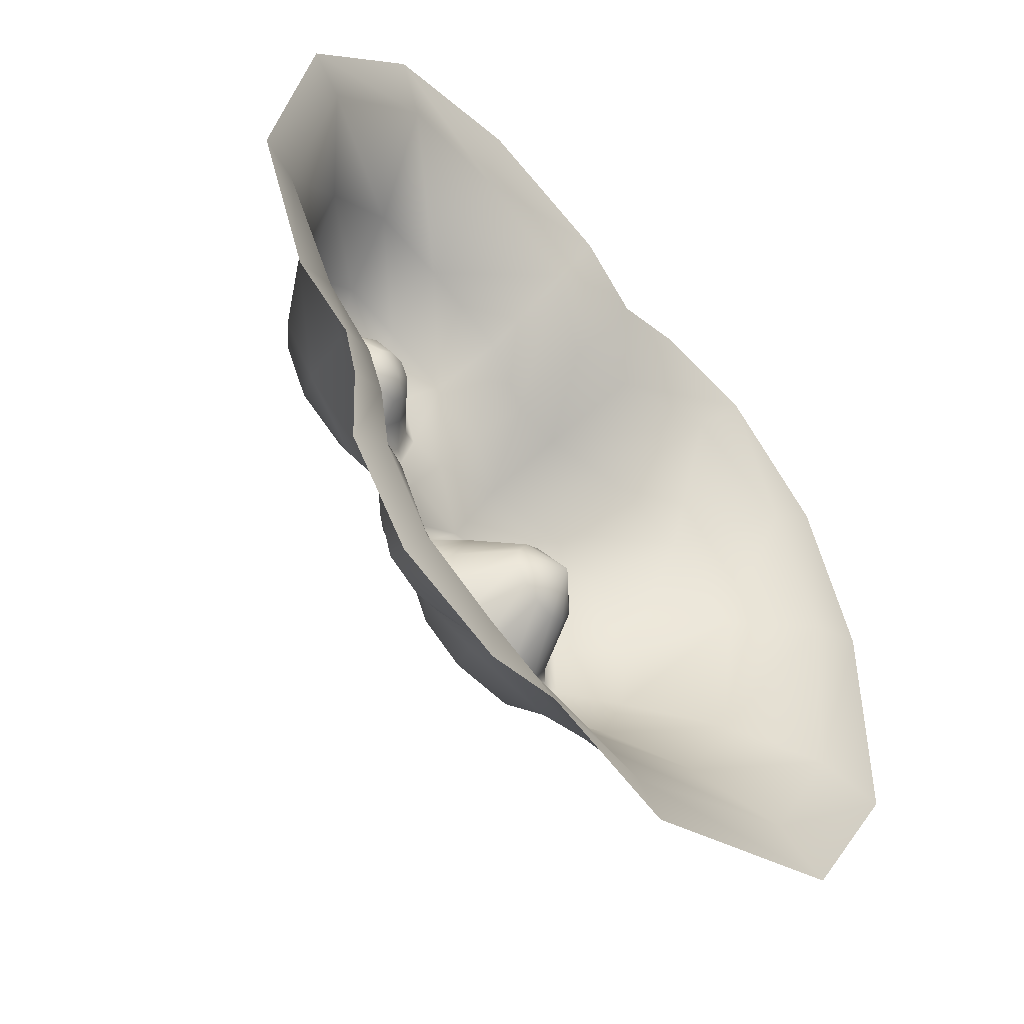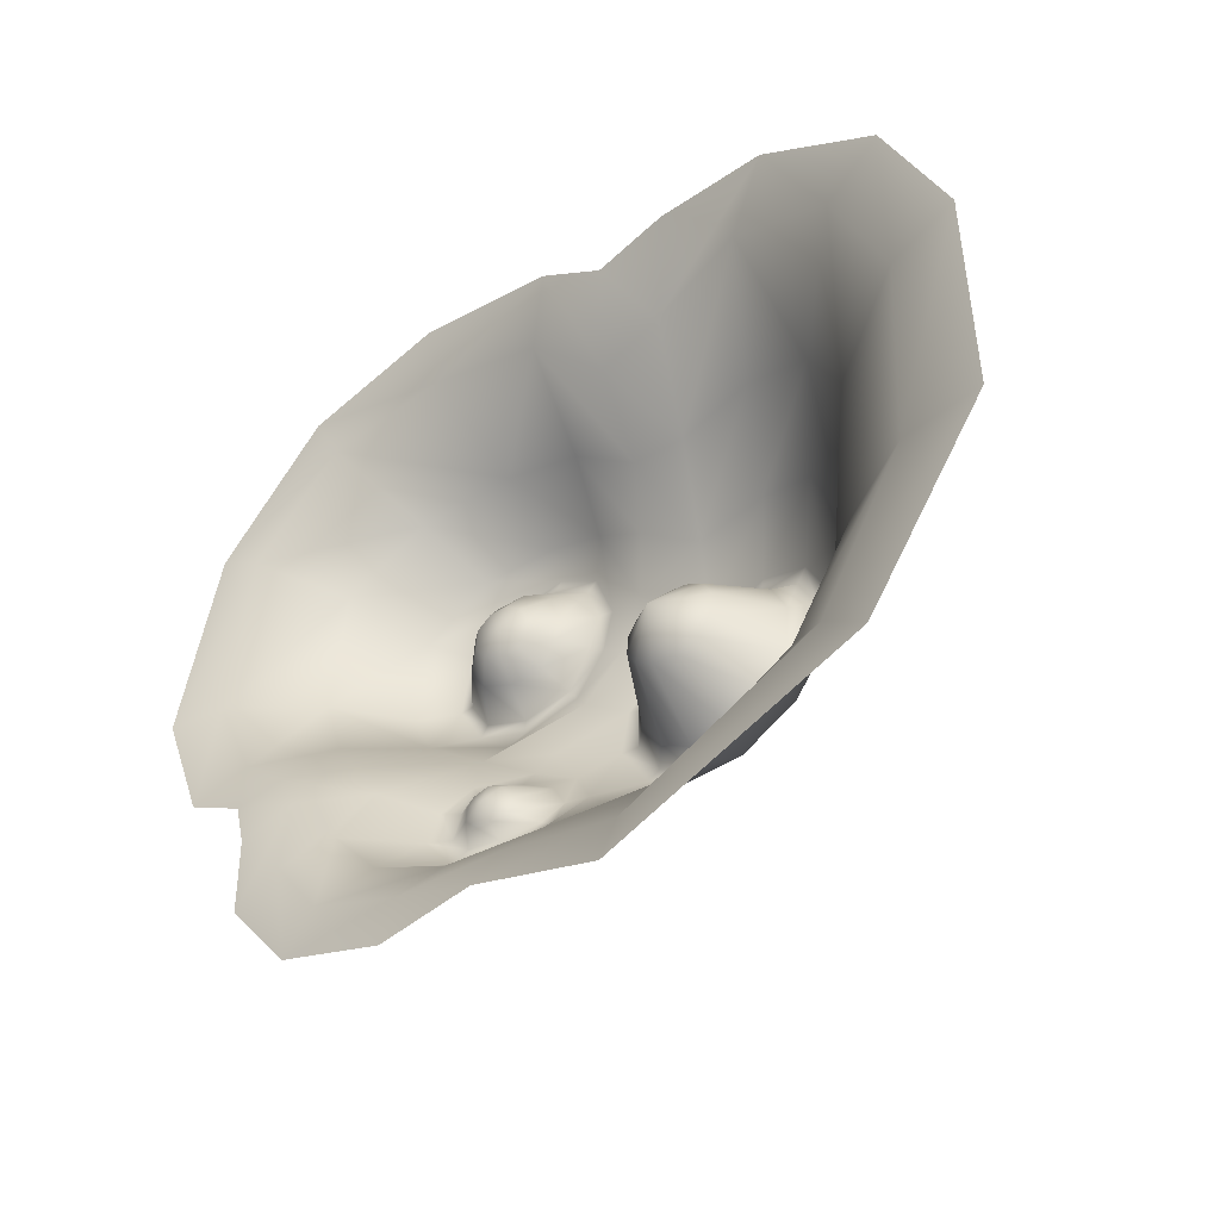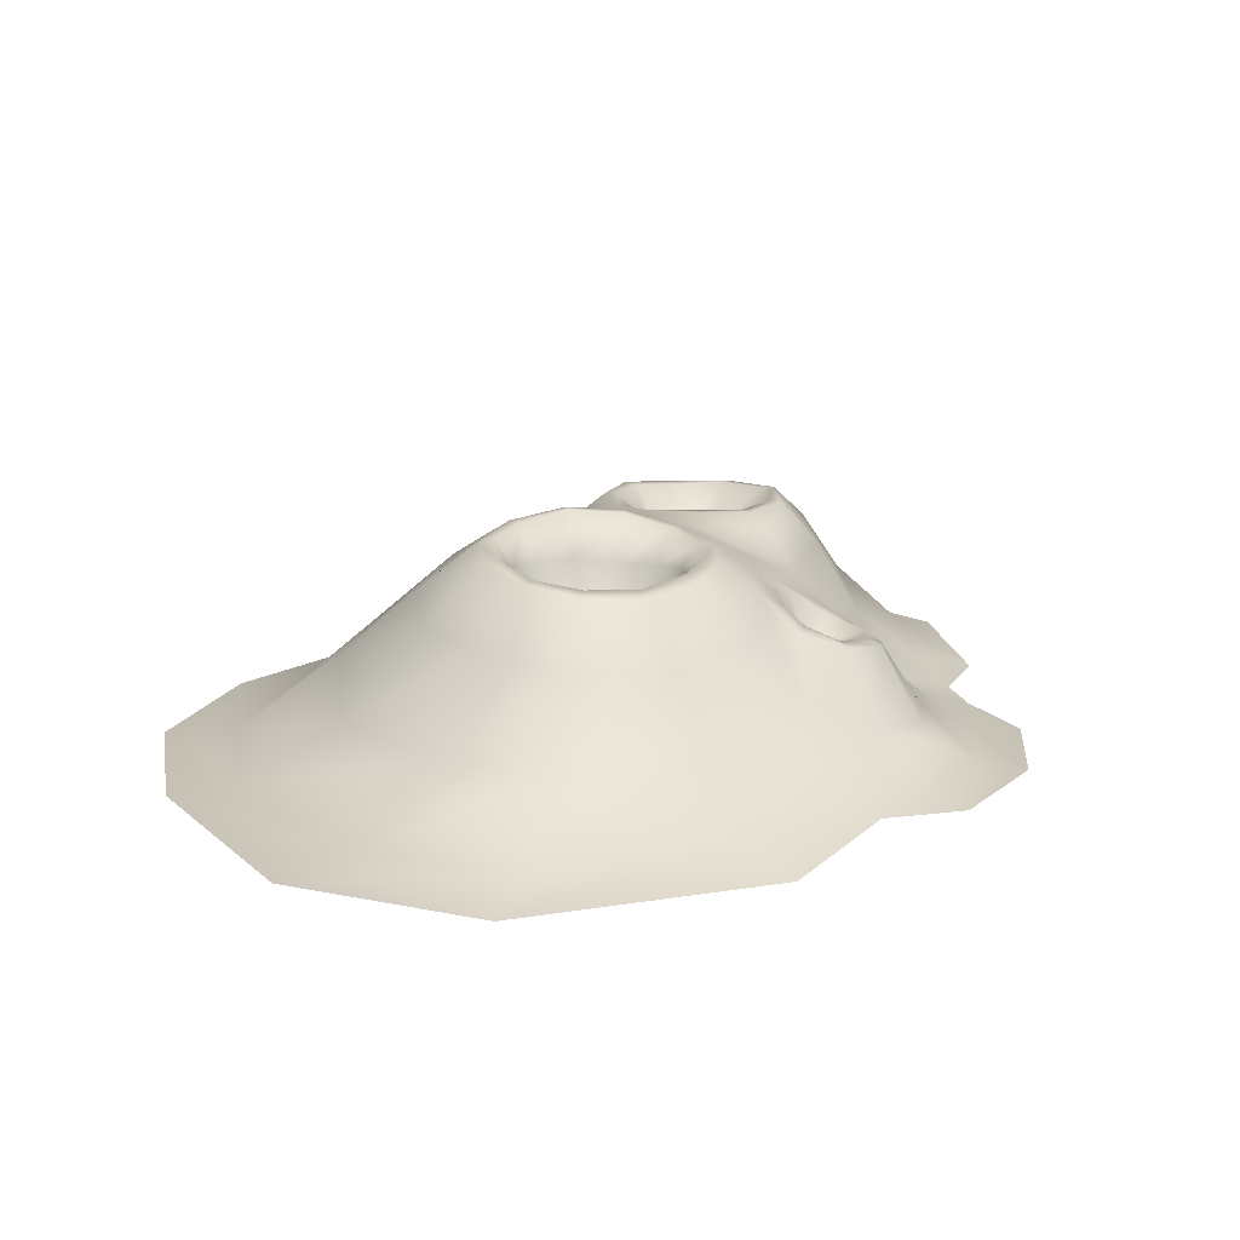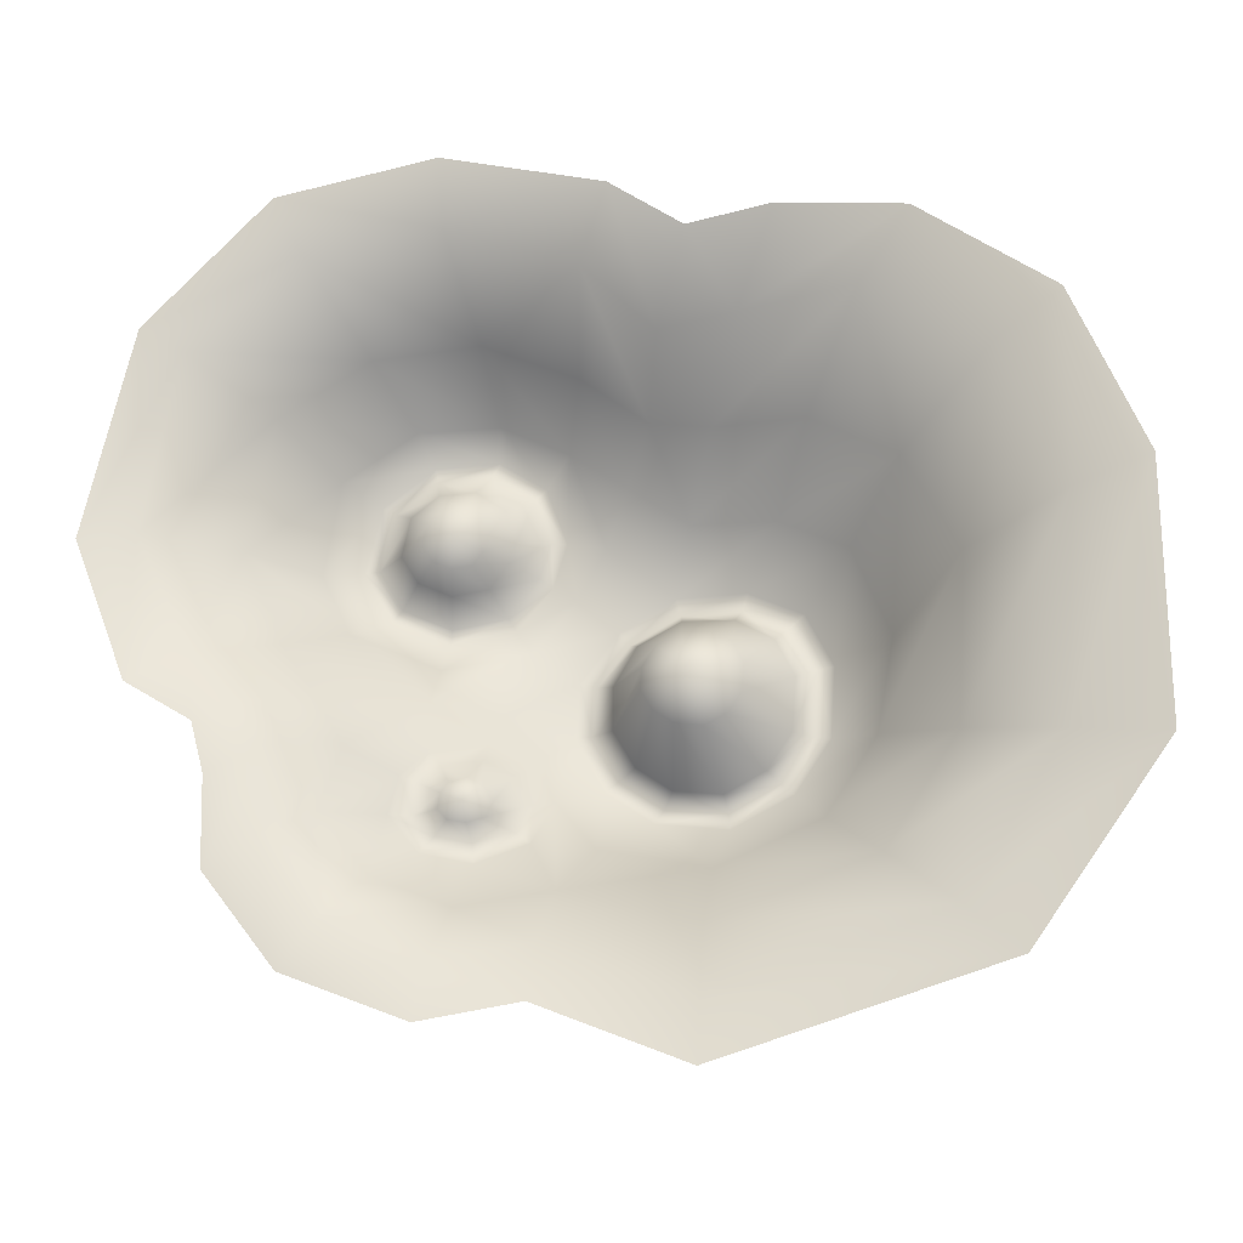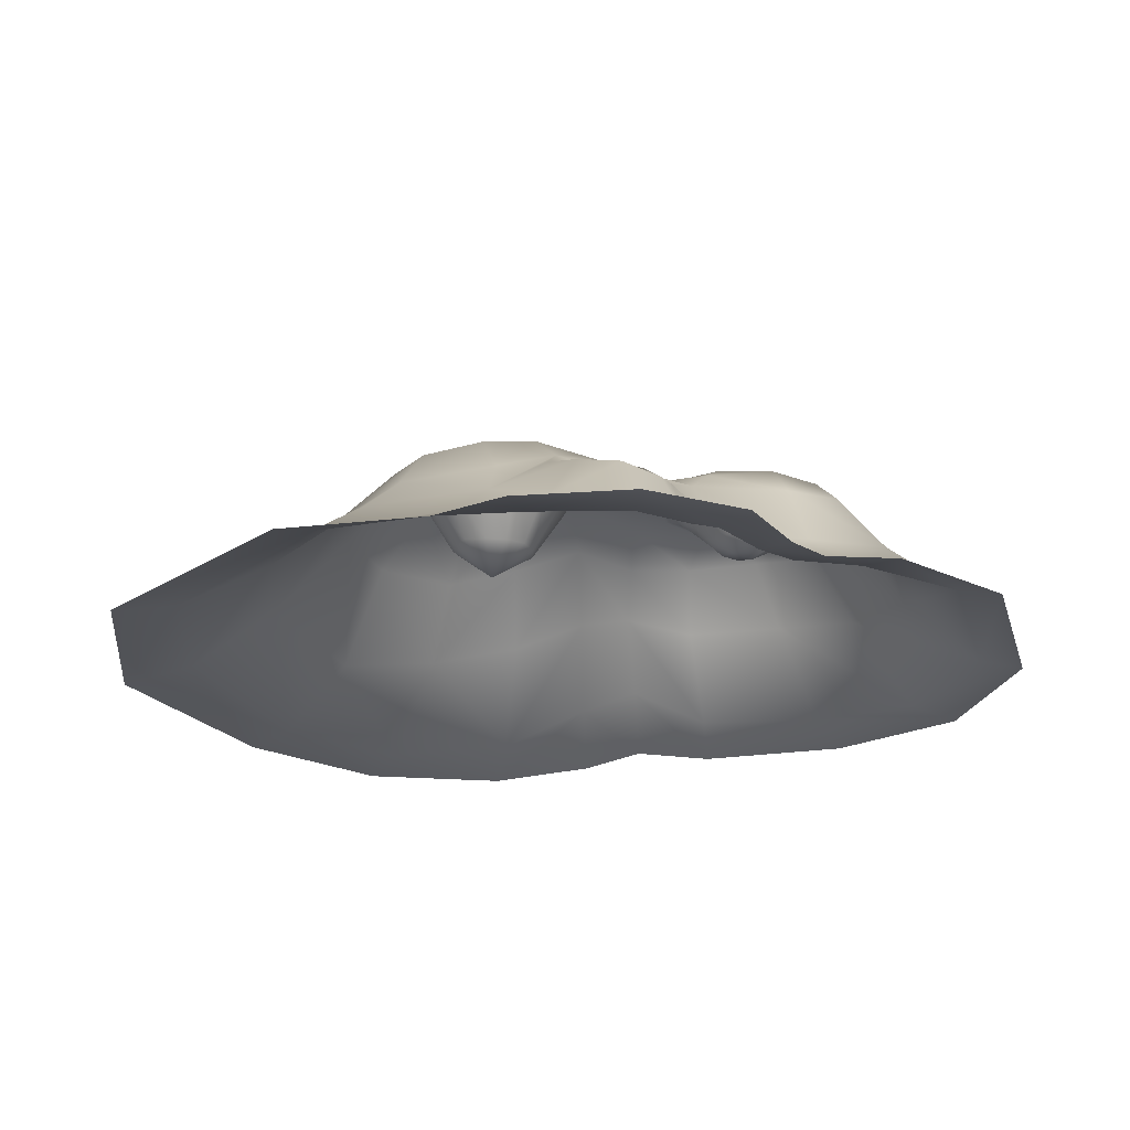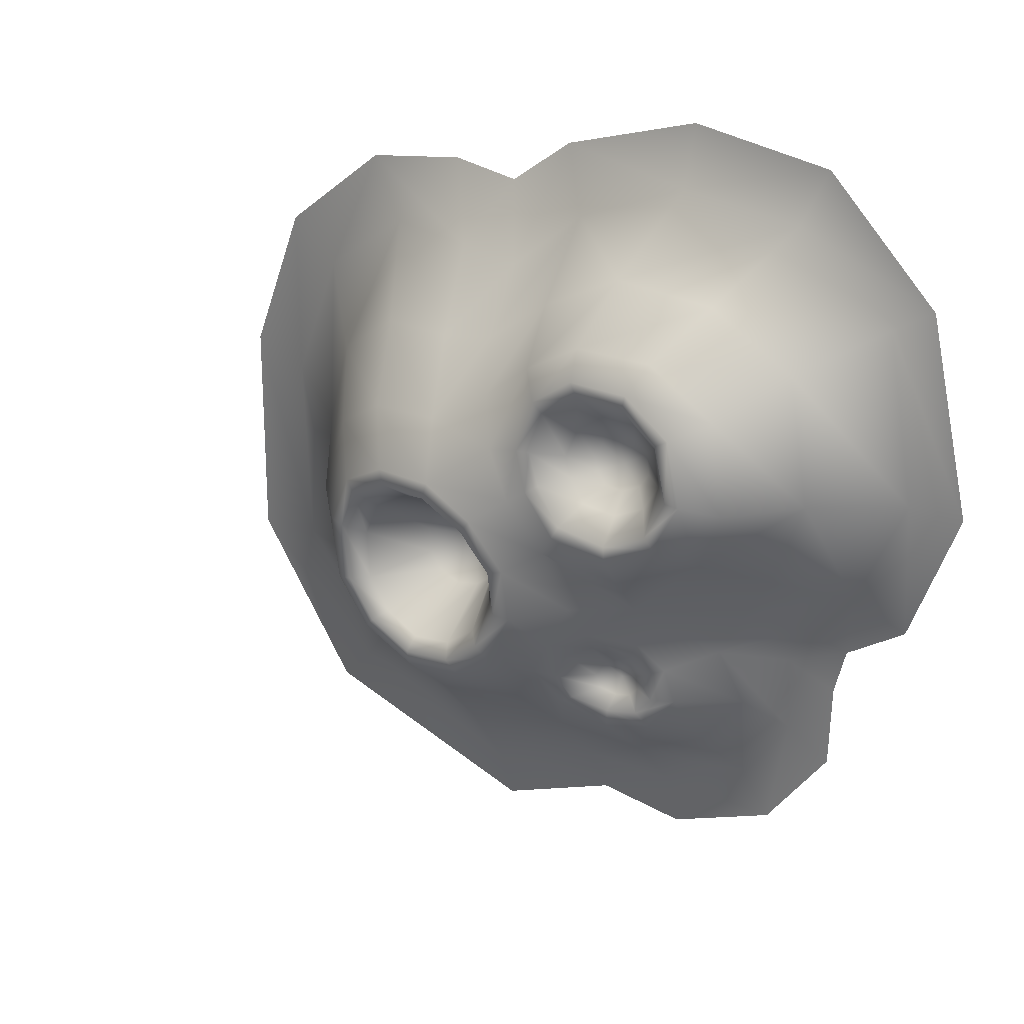
<metadata>
{"format":"obj","ext":"obj","renderer":"f3d","projection":"perspective","resolution":1024,"background":"white","views":[{"elev":-45.8,"azim":132.0,"up":"+Y"},{"elev":-46.8,"azim":-138.6,"up":"+Y"},{"elev":18.1,"azim":-32.6,"up":"+Z"},{"elev":-21.2,"azim":-167.2,"up":"+Y"},{"elev":-24.4,"azim":29.5,"up":"+Z"},{"elev":23.3,"azim":38.1,"up":"+Y"}]}
</metadata>
<code>
o wall_dots_medium_low_Plane.007
v -0.2501 0.7137 0.08297
v -0.3016 0.6114 0.05446
v -0.2313 0.5757 0.1433
v -0.1965 0.6615 0.1506
v -0.1738 0.5718 0.1963
v -0.1482 0.6236 0.201
v -0.1578 0.5701 0.1997
v -0.1347 0.6149 0.2061
v -0.1699 0.505 0.1922
v -0.1542 0.5083 0.1945
v -0.1378 0.4554 0.1872
v -0.1265 0.4668 0.1912
v -0.08217 0.4275 0.1844
v -0.08032 0.4435 0.1898
v -0.01581 0.4386 0.1884
v -0.02432 0.4522 0.1938
v 0.02817 0.4709 0.1925
v 0.01576 0.4811 0.1956
v 0.05588 0.5216 0.1916
v 0.03995 0.5239 0.1965
v 0.05201 0.5748 0.198
v 0.03655 0.5703 0.2007
v 0.0189 0.6237 0.2087
v 0.009638 0.6105 0.2095
v -0.09223 0.6353 0.2092
v -0.09628 0.6509 0.2085
v -0.03613 0.6369 0.2142
v -0.03198 0.6525 0.212
v 0.06302 0.4535 0.1593
v 0.08322 0.4907 0.1643
v 0.08138 0.4494 0.1482
v 0.09721 0.4781 0.1506
v 0.0767 0.4099 0.1284
v 0.09158 0.4214 0.131
v 0.1216 0.3902 0.112
v 0.1235 0.4089 0.1138
v 0.167 0.3997 0.1029
v 0.156 0.415 0.1099
v 0.1921 0.4329 0.09409
v 0.1734 0.4348 0.1086
v 0.122 0.4897 0.1392
v 0.1186 0.5082 0.1499
v 0.1547 0.4814 0.1194
v 0.1638 0.4978 0.1208
v 0.1681 0.4629 0.1108
v 0.1857 0.4696 0.1037
v 0.09161 0.6011 0.1841
v 0.05284 0.6493 0.1909
v 0.1087 0.6253 0.192
v 0.075 0.6634 0.1901
v 0.1155 0.6376 0.1899
v 0.08654 0.6715 0.1844
v 0.1876 0.363 0.03433
v 0.2318 0.418 0.02748
v 0.273 0.3927 0.003084
v 0.2215 0.3201 0.002456
v 0.2508 0.2784 -0.000497
v 0.3183 0.3663 -0.000475
v 0.1674 0.6155 0.1862
v 0.1662 0.6295 0.1854
v 0.2215 0.6411 0.1837
v 0.2117 0.6512 0.1827
v 0.2492 0.6904 0.1833
v 0.2352 0.6916 0.1845
v 0.2322 0.7513 0.1792
v 0.2199 0.7445 0.1811
v 0.183 0.7847 0.1785
v 0.1797 0.7711 0.1782
v 0.1247 0.7872 0.185
v 0.1305 0.7745 0.1838
v 0.08075 0.7576 0.1861
v 0.09119 0.7483 0.1853
v 0.0615 0.7031 0.1868
v 0.07551 0.7038 0.1839
v 0.2618 0.7665 0.1488
v 0.1939 0.8114 0.1551
v 0.2992 0.8002 0.07511
v 0.2172 0.8545 0.08841
v 0.2572 0.9212 0.003365
v 0.3648 0.8415 0.00886
v 0.4039 0.8644 0.000793
v 0.2847 0.9788 -0.000529
v 0.02454 0.6938 0.182
v 0.17 0.5856 0.1677
v 0.1116 0.5391 0.1665
v 0.2481 0.6174 0.1445
v 0.2782 0.6787 0.1528
v 0.1196 0.8149 0.1676
v 0.05304 0.7774 0.1588
v 0.02236 0.403 0.1355
v 0.04344 0.3549 0.08304
v 0.1207 0.3361 0.04932
v 0.1319 0.2806 0.006274
v -0.07855 0.3795 0.1305
v -0.1715 0.4167 0.1316
v -0.2161 0.489 0.1415
v -0.1322 0.6996 0.1683
v -0.05172 0.7074 0.1775
v -0.000498 0.7378 0.1551
v 0.1219 0.8672 0.1061
v 0.03045 0.8221 0.1004
v 0.3276 0.6791 0.08643
v 0.2826 0.5821 0.06641
v 0.1712 0.5471 0.1381
v 0.2223 0.4853 0.06089
v 0.2464 0.5284 0.0565
v 0.2755 0.4738 0.01333
v 0.3213 0.4488 0.000212
v 0.2938 0.5126 0.013
v 0.3457 0.563 0.01529
v 0.3344 0.4958 0.00151
v 0.3967 0.5352 0.000689
v 0.4015 0.6772 0.02098
v 0.4498 0.6698 0.003335
v 0.1333 0.9379 0.01529
v 0.1339 1 -0.000212
v 0.01163 0.8905 0.01883
v -0.1692 0.7655 0.1029
v 0.04749 0.3007 0.03751
v -0.07876 0.3201 0.07946
v -0.2277 0.3648 0.06434
v -0.292 0.4624 0.06416
v -0.04968 0.8358 0.04831
v -0.01694 0.9571 -0.000304
v -0.08402 0.9094 0.003476
v -0.08627 0.2442 0.02242
v -0.2934 0.3035 0.01127
v -0.3798 0.4373 0.00837
v -0.3948 0.6362 0.001434
v -0.339 0.771 0.00325
v -0.2281 0.843 0.01736
v -0.1208 0.8414 0.04147
v -0.08372 0.7717 0.1176
v -0.02809 0.7802 0.1151
v -0.1608 0.9192 0.000951
v -0.2759 0.9031 -0.000329
v -0.3976 0.8124 -0.000529
v -0.4611 0.658 -0.000529
v -0.4615 0.4259 -0.00051
v -0.3412 0.2592 -0.000341
v -0.08834 0.1871 0.001237
v 0.04783 0.2455 0.007034
v 0.1378 0.2317 -0.00015
v -0.07859 0.4574 0.1779
v -0.1155 0.4761 0.1781
v -0.1423 0.5586 0.1787
v -0.1243 0.5952 0.1807
v -0.138 0.5091 0.1795
v -0.006571 0.5925 0.1655
v 0.01525 0.5582 0.1686
v -0.0912 0.6128 0.174
v -0.04512 0.6146 0.1713
v 0.01732 0.5205 0.1751
v -0.002196 0.4864 0.1772
v -0.0342 0.4637 0.1786
v -0.07362 0.4978 0.1143
v -0.09369 0.5081 0.1167
v -0.1059 0.5262 0.1181
v -0.108 0.553 0.1196
v -0.09819 0.5729 0.1213
v -0.08012 0.5823 0.1185
v -0.02085 0.5326 0.1114
v -0.03153 0.5139 0.1105
v -0.03413 0.5715 0.1125
v -0.02215 0.553 0.1118
v -0.04926 0.5013 0.1109
v -0.05513 0.5835 0.1157
v 0.1414 0.4586 0.09869
v 0.1479 0.4498 0.09813
v 0.1504 0.4364 0.0996
v 0.1419 0.4267 0.1001
v 0.1249 0.4622 0.09961
v 0.1261 0.4239 0.1027
v 0.1047 0.4422 0.1086
v 0.1122 0.456 0.1027
v 0.1104 0.4295 0.1081
v 0.1279 0.4414 0.09382
v -0.06656 0.5424 0.08543
v 0.204 0.6892 0.1498
v 0.1887 0.6637 0.1519
v 0.1593 0.6506 0.1575
v 0.1272 0.6571 0.1649
v 0.1014 0.6989 0.1593
v 0.1104 0.7265 0.1529
v 0.1354 0.743 0.1452
v 0.1086 0.6785 0.1607
v 0.1678 0.7407 0.1405
v 0.1942 0.7233 0.1435
v 0.1222 0.695 0.1385
v 0.127 0.7099 0.1334
v 0.154 0.6685 0.1376
v 0.1363 0.6721 0.1419
v 0.1731 0.7078 0.1257
v 0.1786 0.6889 0.1291
v 0.1407 0.719 0.1288
v 0.1701 0.6753 0.1328
v 0.1585 0.7176 0.1258
v 0.1262 0.6839 0.1401
v 0.1477 0.6919 0.1258
f 1 2 3 4
f 4 3 5 6
f 6 5 7 8
f 7 5 9 10
f 10 9 11 12
f 12 11 13 14
f 14 13 15 16
f 16 15 17 18
f 18 17 19 20
f 20 19 21 22
f 22 21 23 24
f 6 8 25 26
f 26 25 27 28
f 28 27 24 23
f 19 17 29 30
f 30 29 31 32
f 31 29 33 34
f 34 33 35 36
f 36 35 37 38
f 38 37 39 40
f 30 32 41 42
f 42 41 43 44
f 44 43 45 46
f 46 45 40 39
f 23 21 47 48
f 48 47 49 50
f 50 49 51 52
f 39 37 53 54
f 55 56 57 58
f 51 49 59 60
f 60 59 61 62
f 62 61 63 64
f 64 63 65 66
f 66 65 67 68
f 68 67 69 70
f 70 69 71 72
f 72 71 73 74
f 74 73 50 52
f 67 65 75 76
f 76 75 77 78
f 79 80 81 82
f 28 23 48 83
f 73 83 48 50
f 84 59 49 47
f 85 47 21 19
f 30 42 85
f 61 59 84 86
f 63 61 86 87
f 65 63 87 75
f 69 67 76 88
f 71 69 88 89
f 73 71 89 83
f 90 29 17 15
f 29 90 91
f 35 33 91 92
f 37 35 92 53
f 56 53 92 93
f 94 90 15 13
f 95 94 13 11
f 96 95 11 9
f 3 96 9 5
f 4 6 26 97
f 97 26 28 98
f 98 28 83
f 99 83 89
f 100 101 89 88
f 78 100 88 76
f 102 77 75 87
f 102 87 86 103
f 104 103 86 84
f 47 85 104
f 104 85 42 44
f 105 104 44 46
f 104 105 106
f 54 105 46 39
f 107 55 58 108
f 103 104 106
f 109 106 105 107
f 110 109 111 112
f 113 110 112 114
f 80 113 114 81
f 115 79 82 116
f 117 101 100 115
f 1 4 97 118
f 99 98 83
f 119 93 92 91
f 91 90 94 120
f 121 120 94 95
f 122 121 95 96
f 2 122 96 3
f 123 117 124 125
f 119 91 120 126
f 127 126 120 121
f 128 127 121 122
f 129 128 122 2
f 130 129 2 1
f 131 130 1 118
f 123 132 133 134
f 125 135 132 123
f 136 137 130 131
f 137 138 129 130
f 138 139 128 129
f 139 140 127 128
f 140 141 126 127
f 142 119 126 141
f 142 143 93 119
f 124 117 115 116
f 100 78 79 115
f 77 102 113 80
f 102 103 110 113
f 103 106 109 110
f 111 109 107 108
f 105 54 55 107
f 57 56 93 143
f 78 77 80 79
f 54 53 56 55
f 134 133 98 99
f 133 132 131 118
f 98 133 118 97
f 132 135 136 131
f 134 101 117 123
f 101 134 99 89
f 12 14 144 145
f 8 7 146 147
f 10 12 145 148
f 7 10 148 146
f 22 24 149 150
f 27 25 151 152
f 20 22 150 153
f 25 8 147 151
f 18 20 153 154
f 16 18 154 155
f 14 16 155 144
f 24 27 152 149
f 145 144 156 157
f 148 145 157 158
f 147 146 159 160
f 151 147 160 161
f 154 153 162 163
f 150 149 164 165
f 144 155 166 156
f 149 152 167 164
f 152 151 161 167
f 155 154 163 166
f 153 150 165 162
f 146 148 158 159
f 45 43 168 169
f 38 40 170 171
f 43 41 172 168
f 36 38 171 173
f 32 31 174 175
f 41 32 175 172
f 34 36 173 176
f 31 34 176 174
f 40 45 169 170
f 170 169 177
f 176 173 177
f 172 175 177
f 169 168 177
f 174 176 177
f 171 170 177
f 175 174 177
f 173 171 177
f 168 172 177
f 157 156 178
f 163 162 178
f 161 160 178
f 158 157 178
f 166 163 178
f 165 164 178
f 159 158 178
f 164 167 178
f 156 166 178
f 162 165 178
f 160 159 178
f 167 161 178
f 62 64 179 180
f 60 62 180 181
f 51 60 181 182
f 72 74 183 184
f 70 72 184 185
f 74 52 186 183
f 52 51 182 186
f 68 70 185 187
f 66 68 187 188
f 64 66 188 179
f 184 183 189 190
f 182 181 191 192
f 179 188 193 194
f 185 184 190 195
f 180 179 194 196
f 187 185 195 197
f 186 182 192 198
f 183 186 198 189
f 181 180 196 191
f 188 187 197 193
f 196 194 199
f 197 195 199
f 190 189 199
f 191 196 199
f 189 198 199
f 193 197 199
f 192 191 199
f 194 193 199
f 195 190 199
f 198 192 199
f 84 47 104
f 33 29 91
f 19 30 85

</code>
